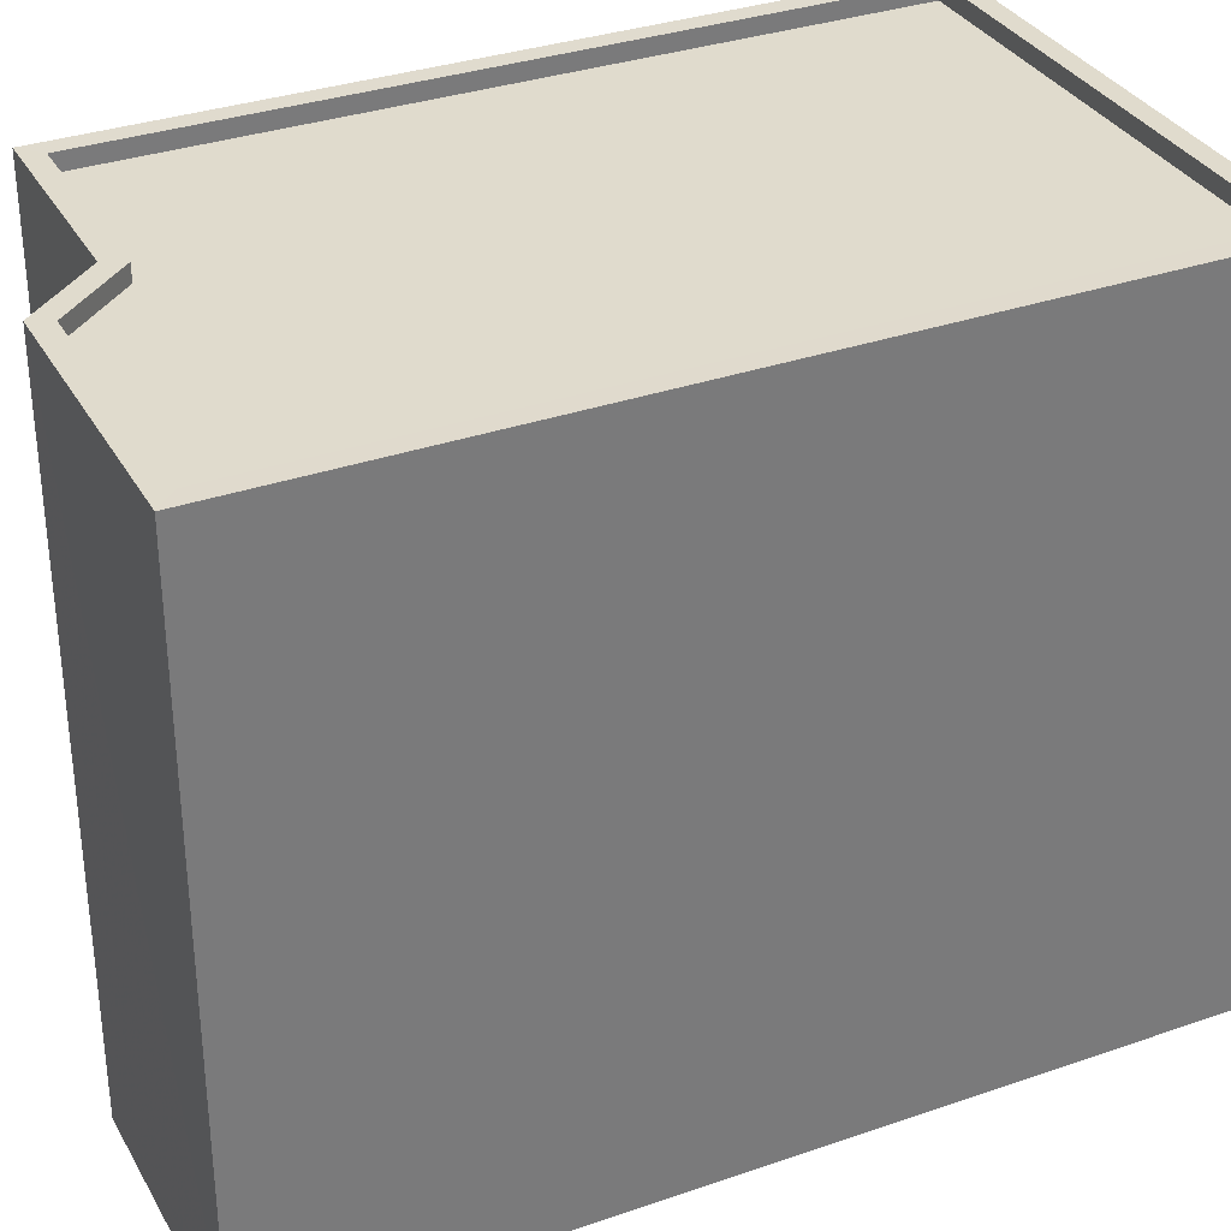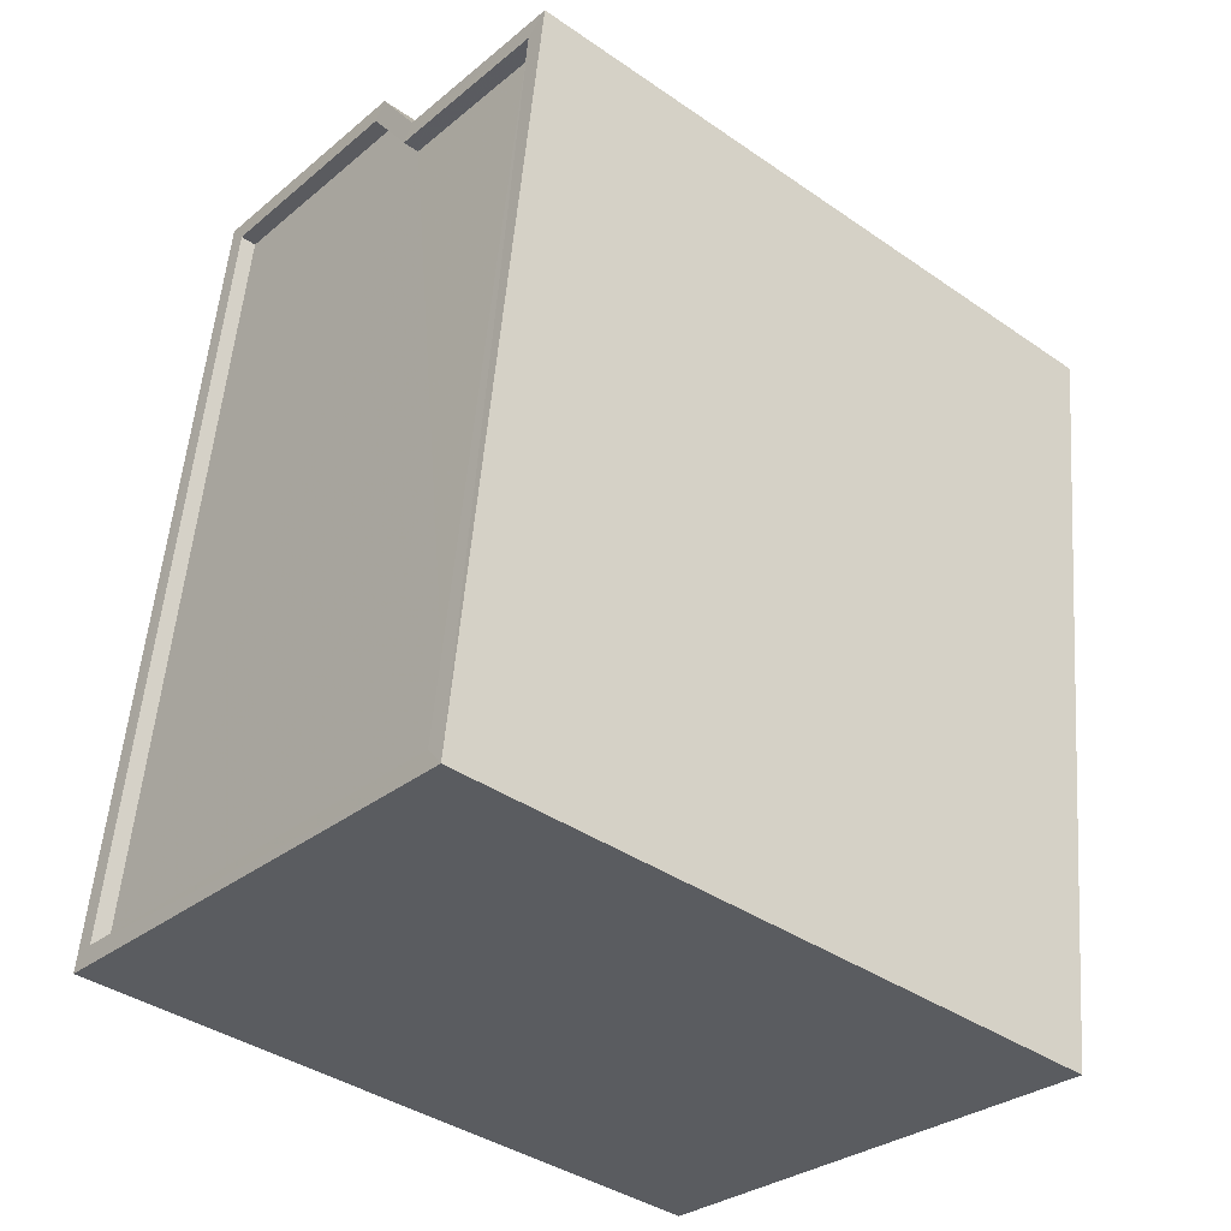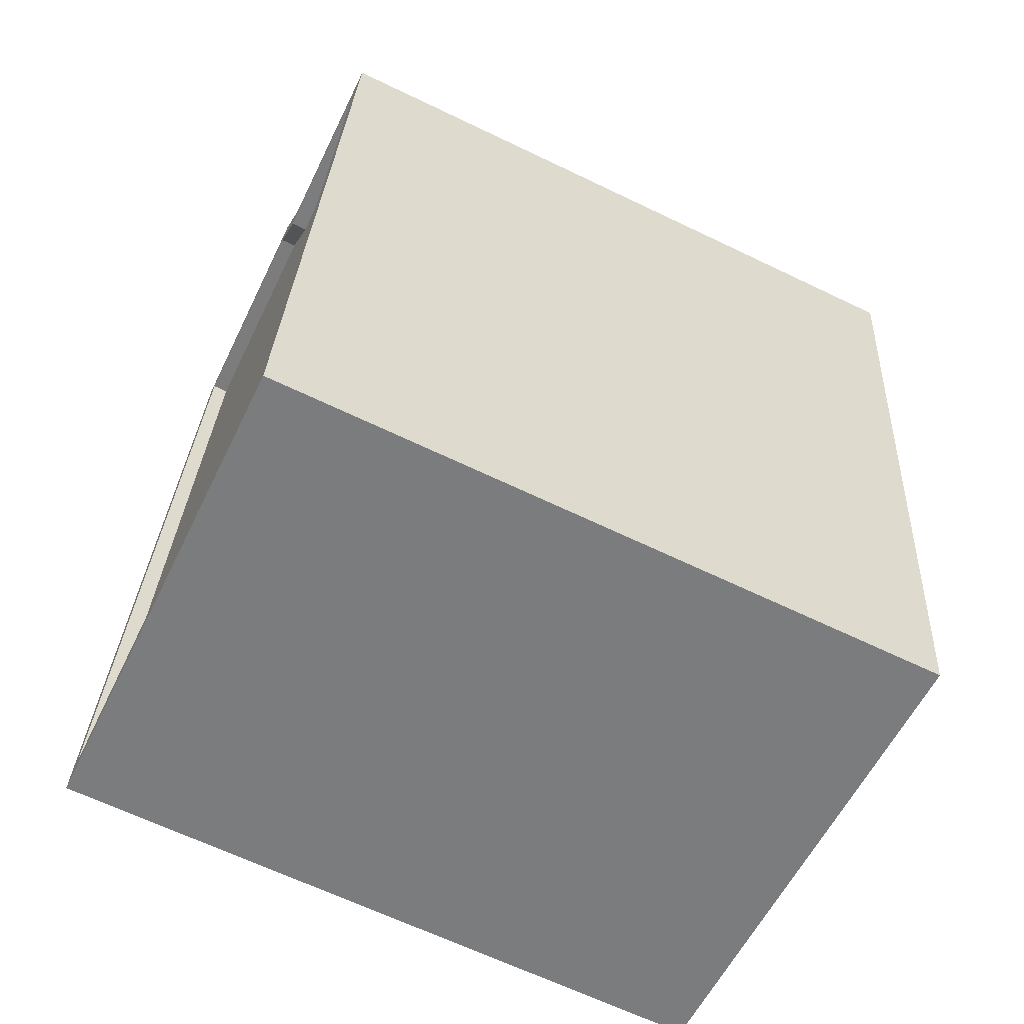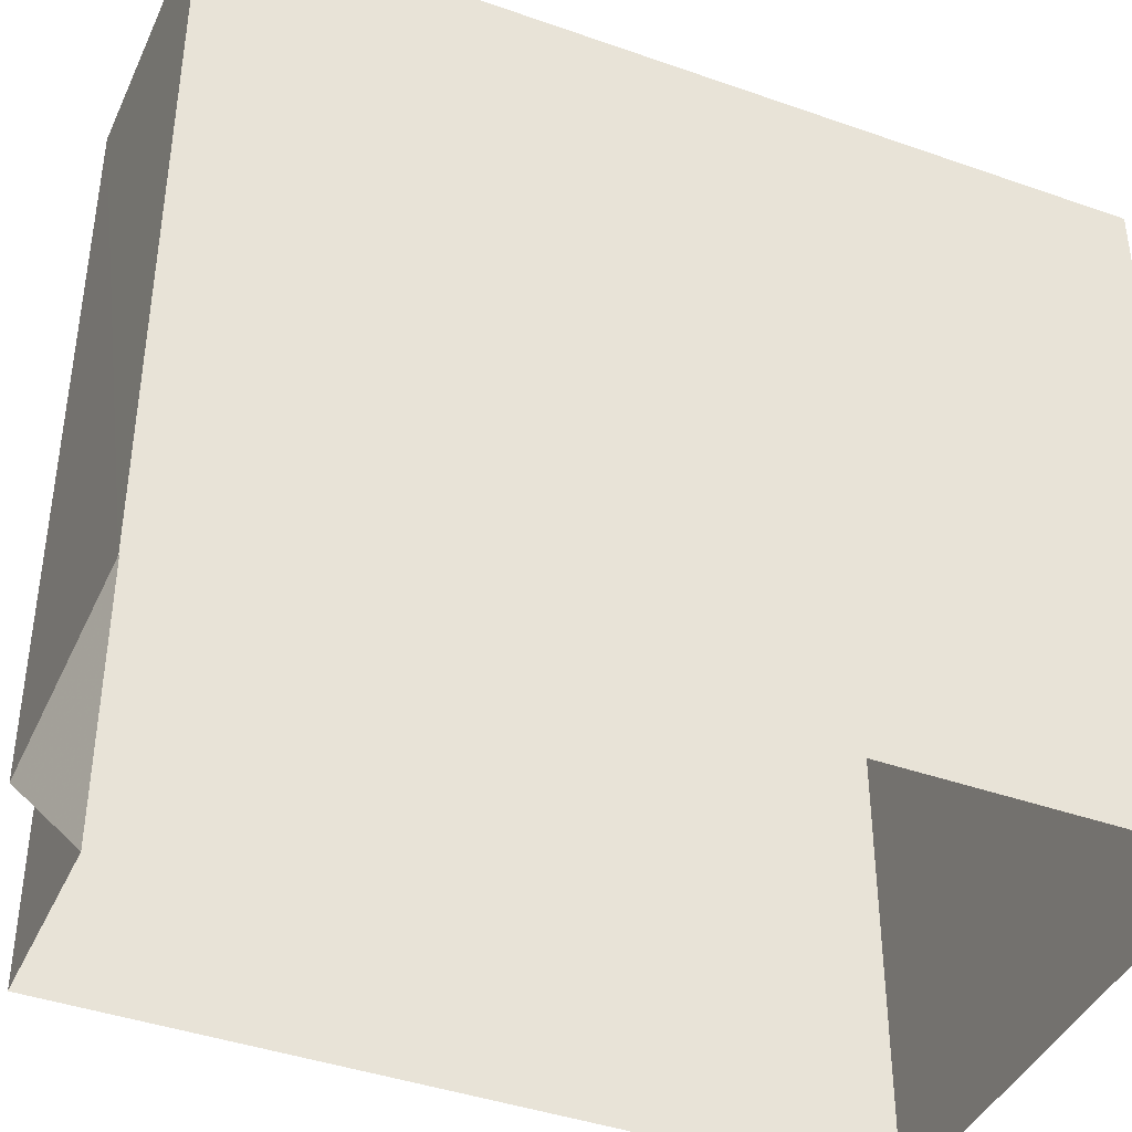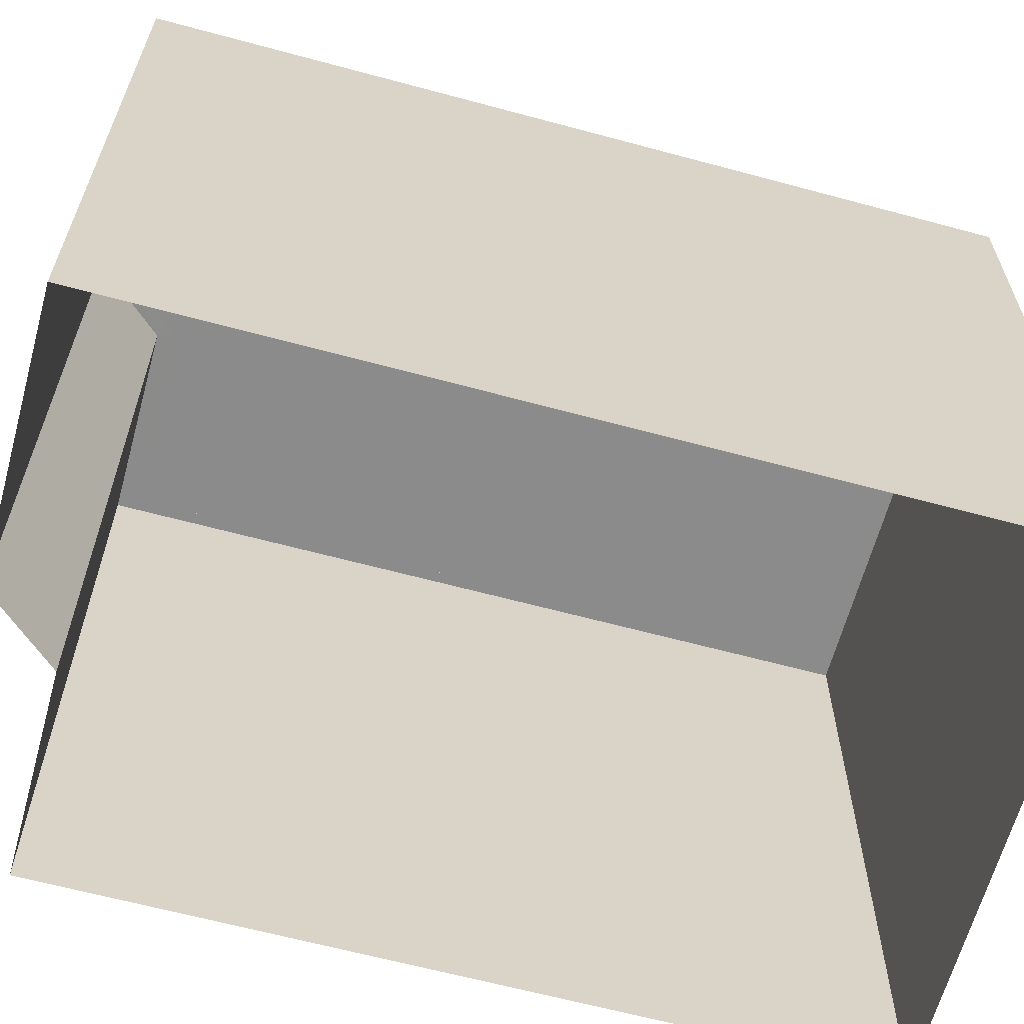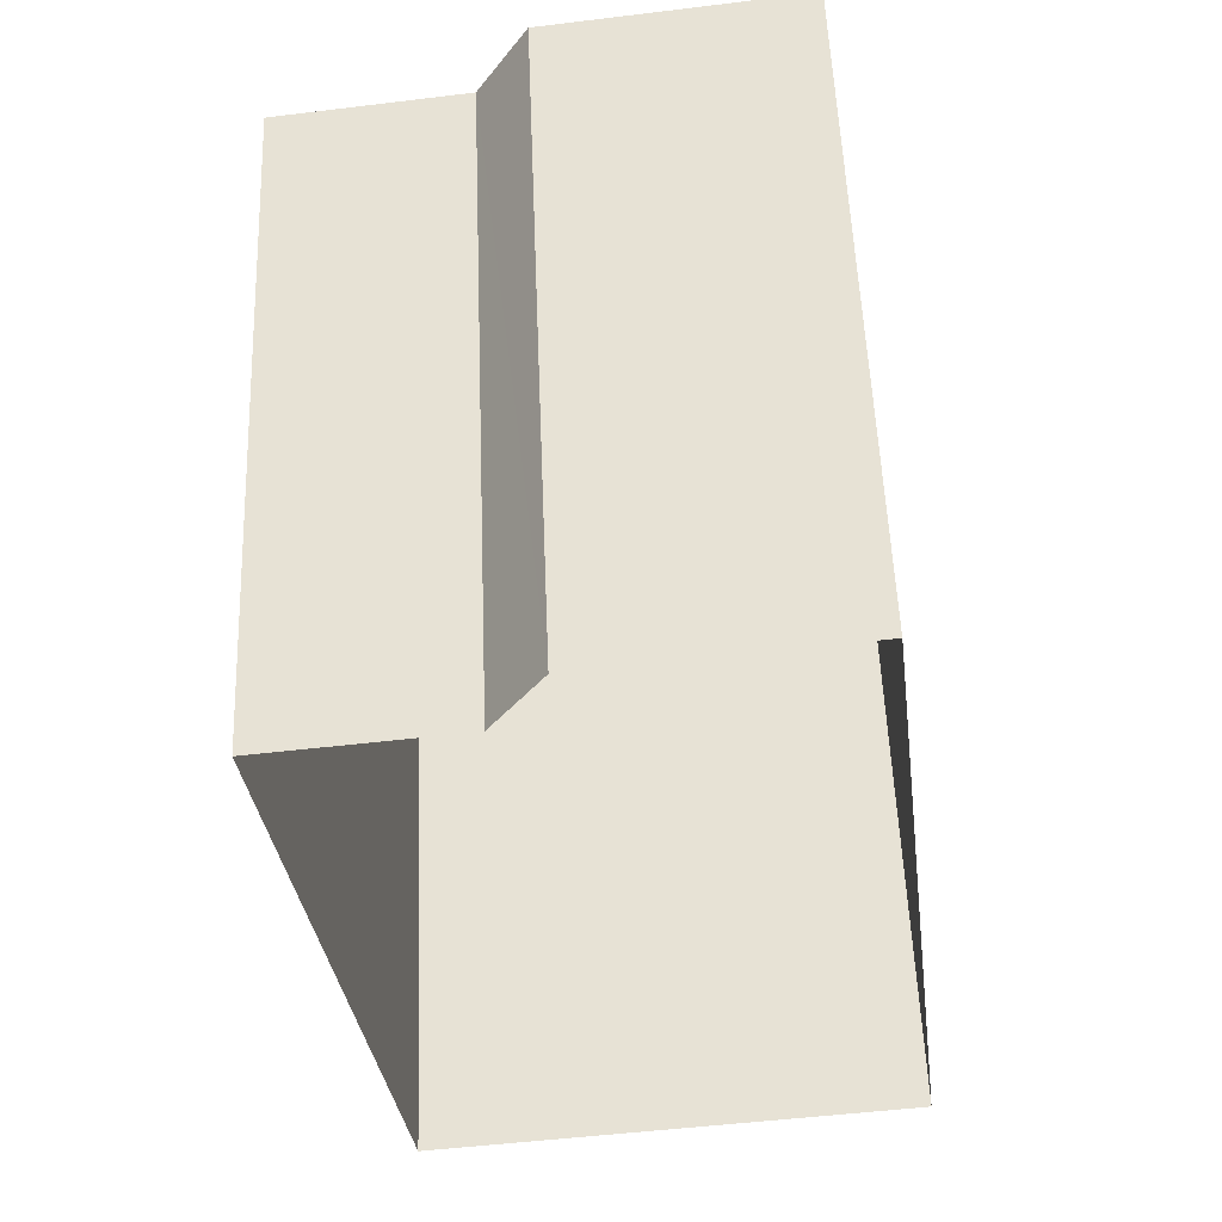
<metadata>
{"format":"obj","ext":"obj","renderer":"f3d","projection":"perspective","resolution":1024,"background":"white","views":[{"elev":33.3,"azim":-122.7,"up":"+Z"},{"elev":-39.4,"azim":49.4,"up":"+Y"},{"elev":-65.5,"azim":64.2,"up":"+Y"},{"elev":-41.4,"azim":-120.4,"up":"+Z"},{"elev":-63.8,"azim":-112.5,"up":"+Z"},{"elev":55.3,"azim":177.8,"up":"+Y"}]}
</metadata>
<code>
v -8.928e+04 -9.877e+04 8.015
v -8.928e+04 -9.877e+04 8.015
v -8.929e+04 -9.877e+04 8.015
v -8.929e+04 -9.879e+04 8.015
v -8.928e+04 -9.879e+04 8.014
v -8.928e+04 -9.877e+04 8.015
v -8.928e+04 -9.879e+04 18.46
v -8.928e+04 -9.879e+04 18.46
v -8.928e+04 -9.877e+04 18.46
v -8.928e+04 -9.877e+04 18.46
v -8.928e+04 -9.877e+04 18.46
v -8.928e+04 -9.877e+04 18.46
v -8.928e+04 -9.877e+04 18.21
v -8.929e+04 -9.877e+04 18.21
v -8.928e+04 -9.877e+04 18.21
v -8.928e+04 -9.877e+04 18.21
v -8.928e+04 -9.879e+04 18.21
v -8.929e+04 -9.879e+04 18.21
v -8.928e+04 -9.877e+04 18.46
v -8.928e+04 -9.877e+04 18.46
v -8.929e+04 -9.877e+04 18.46
v -8.929e+04 -9.877e+04 18.46
v -8.929e+04 -9.879e+04 18.46
v -8.929e+04 -9.879e+04 18.46
f 1 2 3
f 3 2 4
f 4 2 5
f 2 6 5
f 7 8 9
f 10 9 11
f 11 9 12
f 9 8 12
f 13 14 15
f 16 15 17
f 17 15 18
f 15 14 18
f 11 19 20
f 19 21 22
f 7 23 8
f 23 24 8
f 21 24 23
f 11 20 10
f 22 21 23
f 20 19 22
f 23 18 14
f 22 23 14
f 22 14 13
f 20 22 13
f 12 6 2
f 11 12 2
f 8 5 6
f 12 8 6
f 8 4 5
f 8 24 4
f 24 3 4
f 24 21 3
f 20 13 15
f 10 20 15
f 23 17 18
f 23 7 17
f 10 15 16
f 9 10 16
f 11 2 1
f 19 11 1
f 19 1 3
f 21 19 3
f 9 16 17
f 7 9 17

</code>
